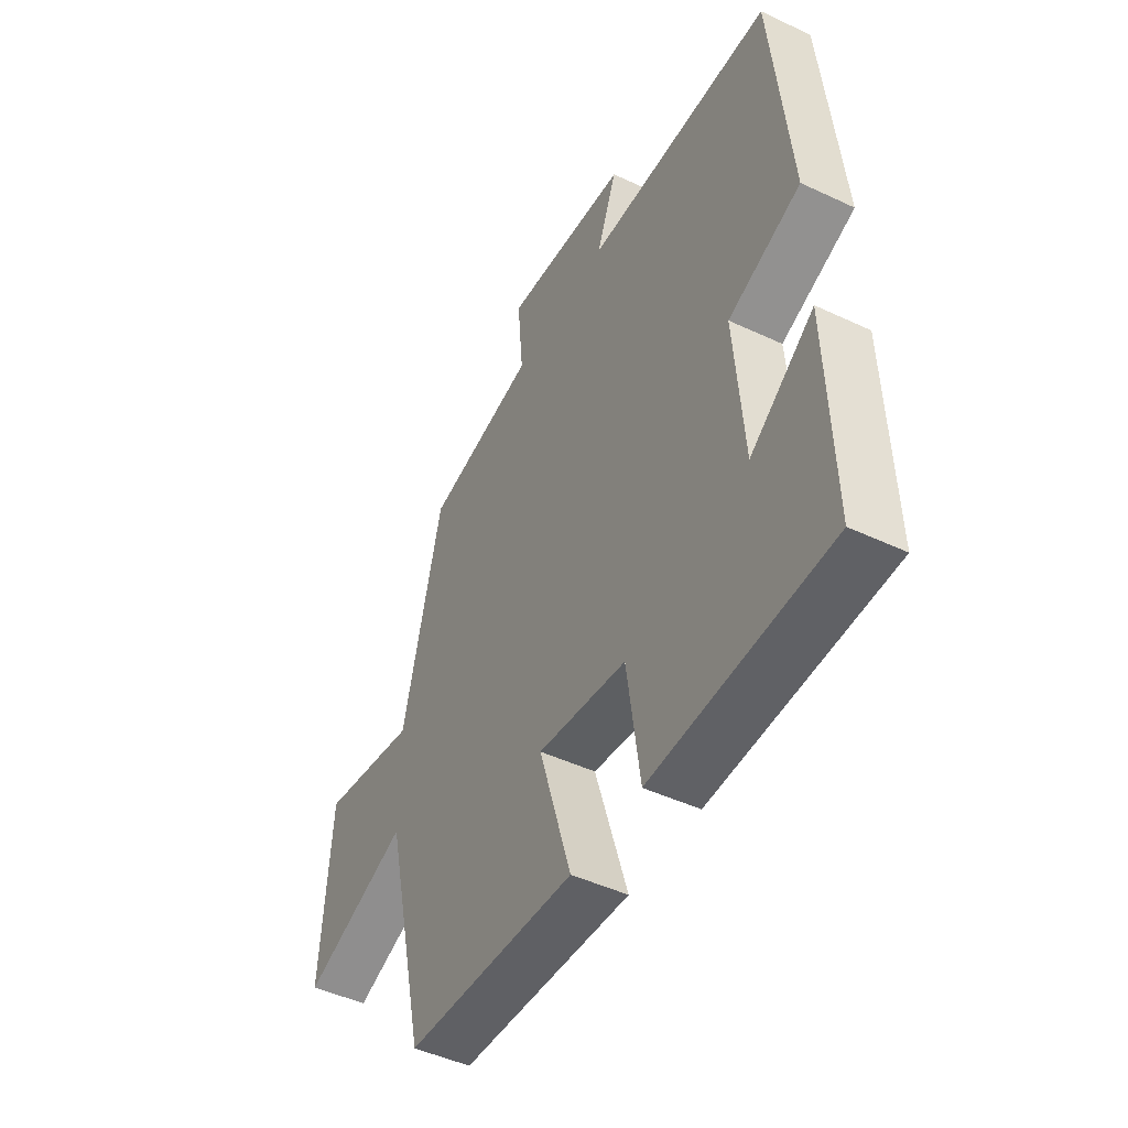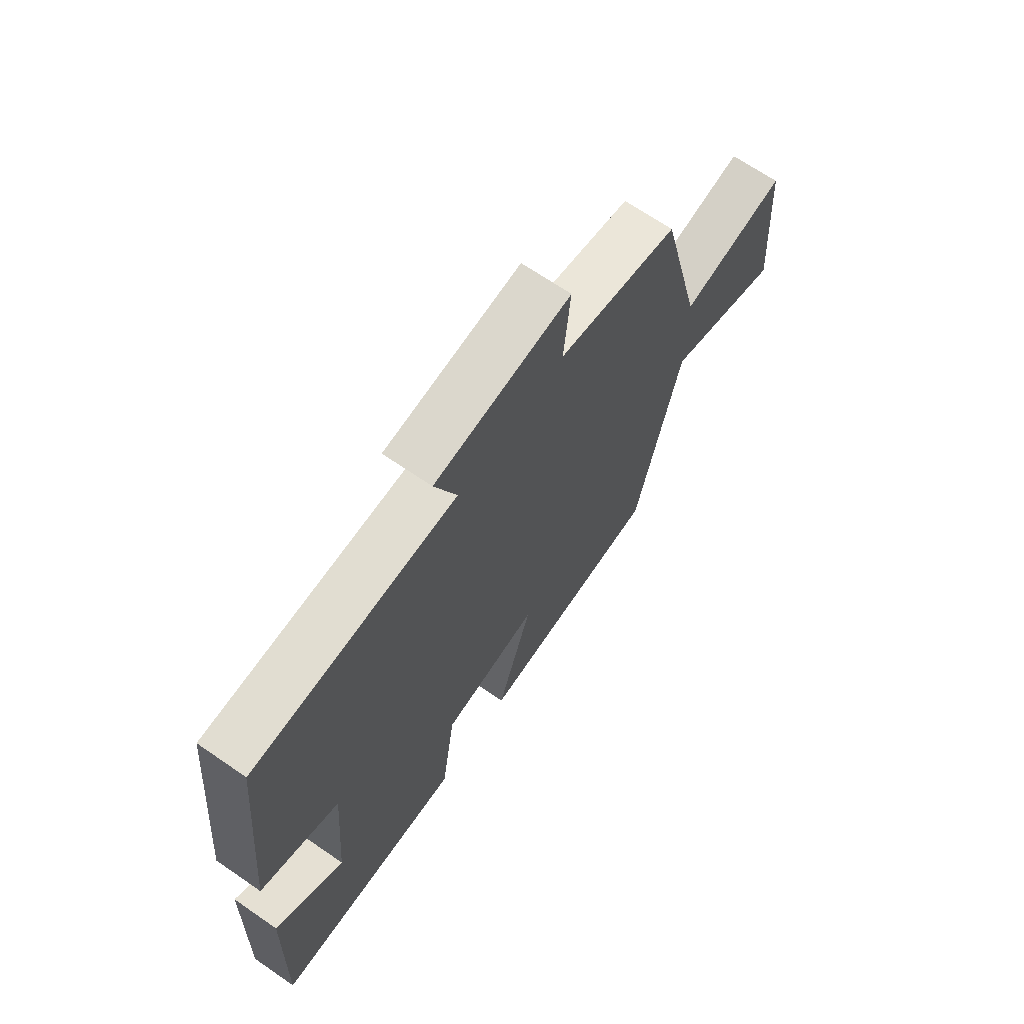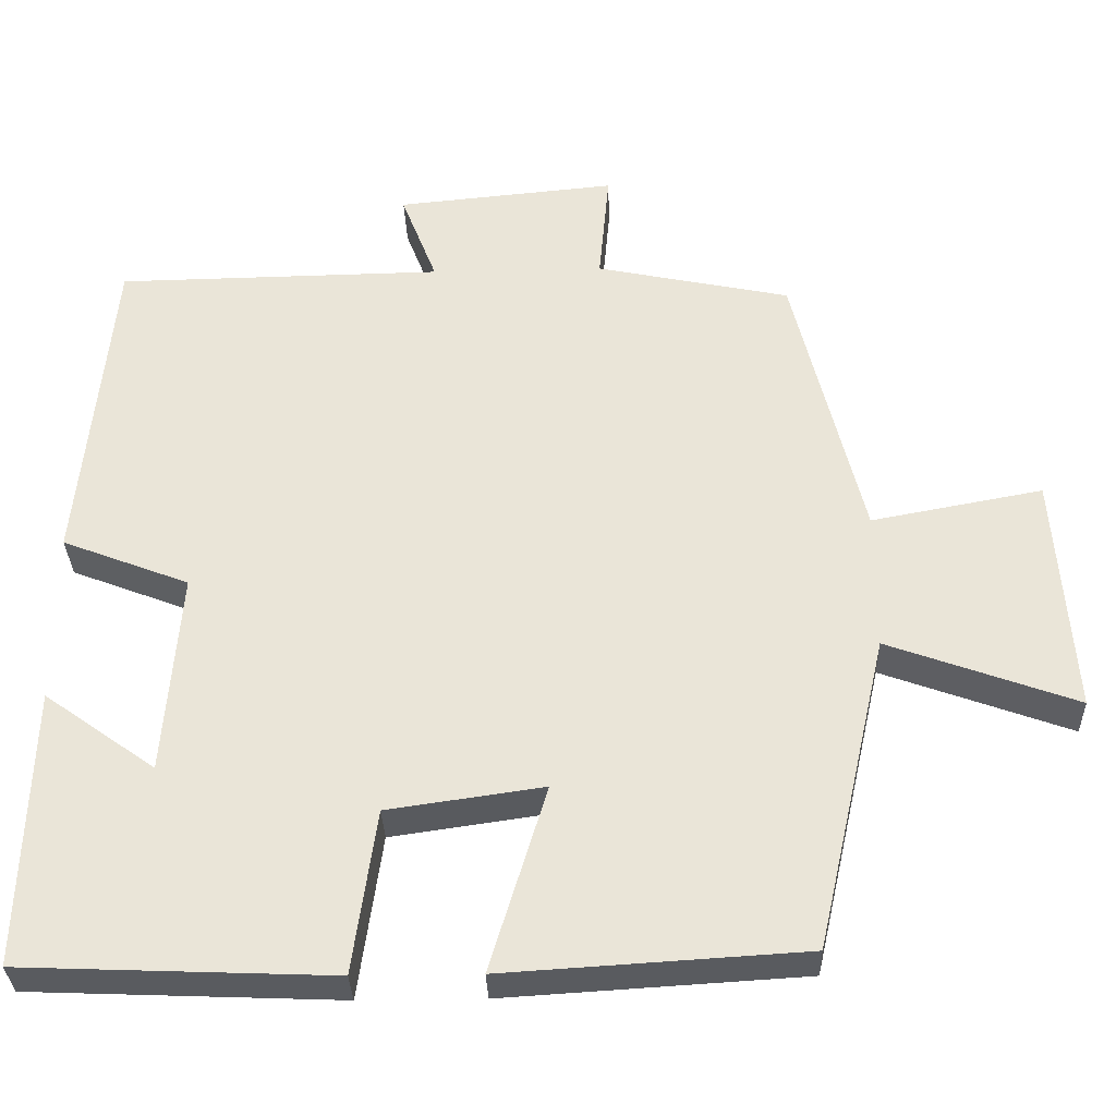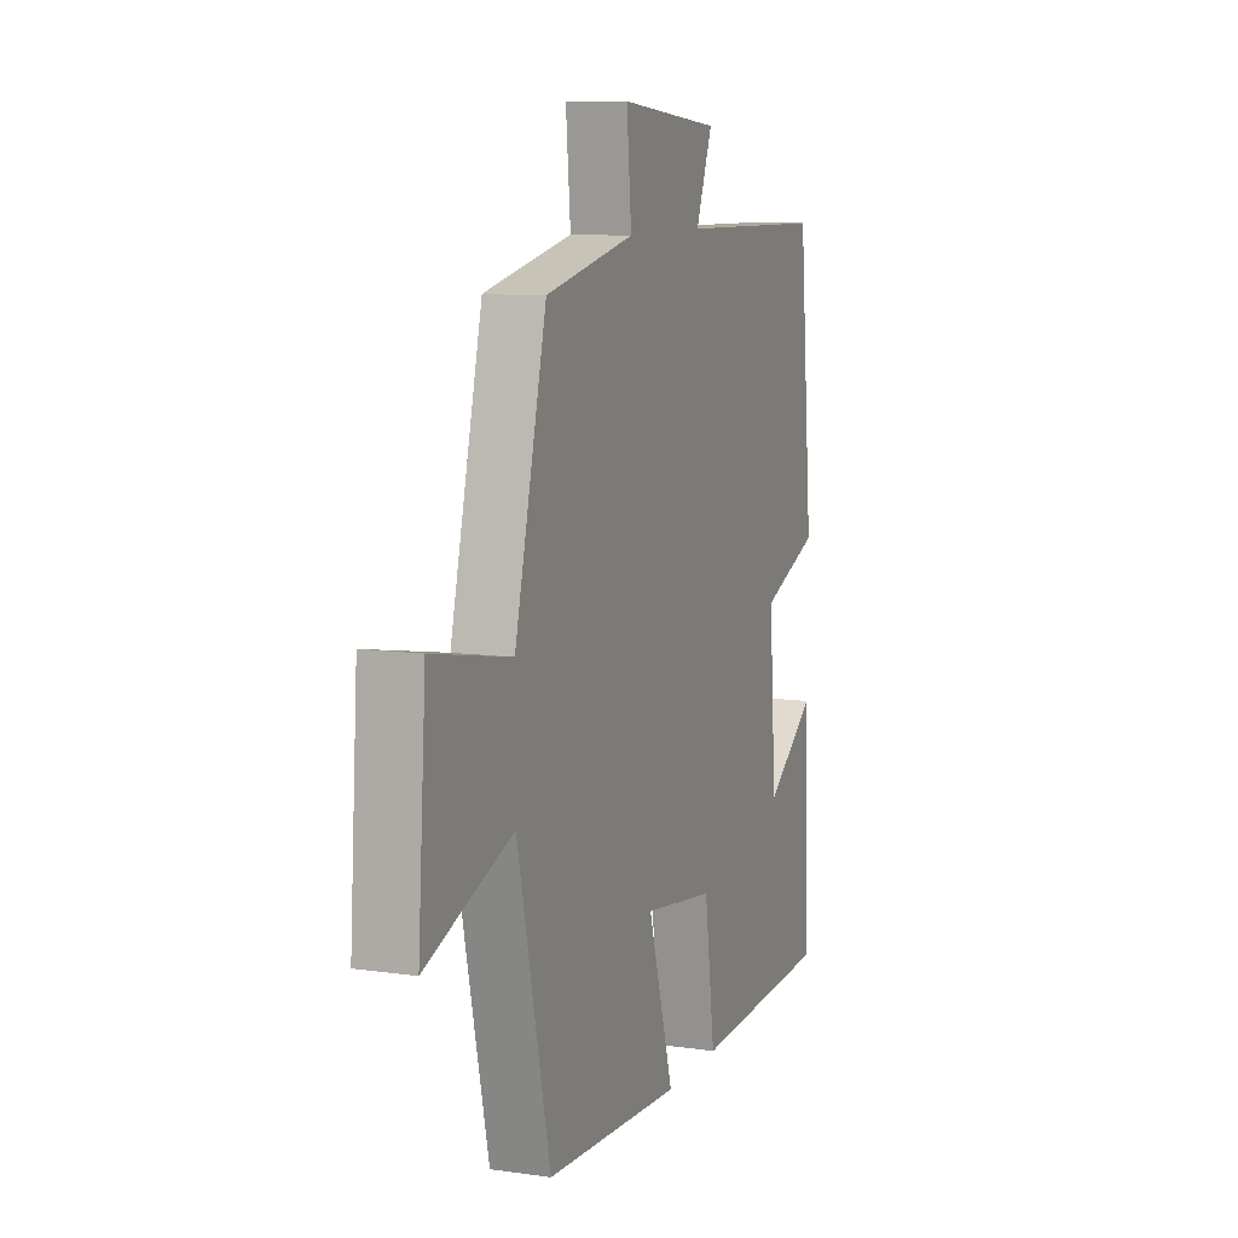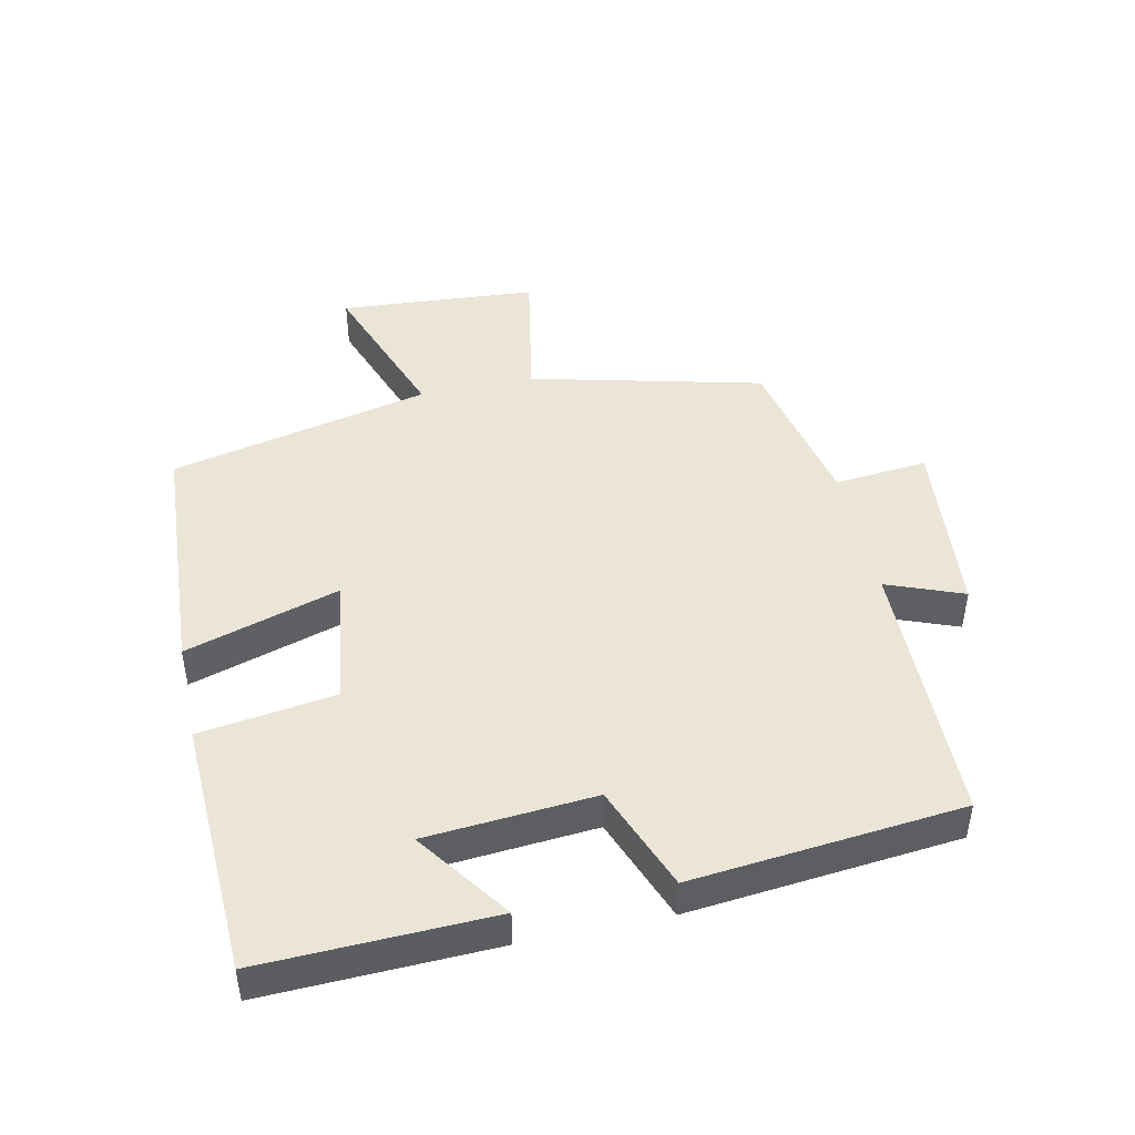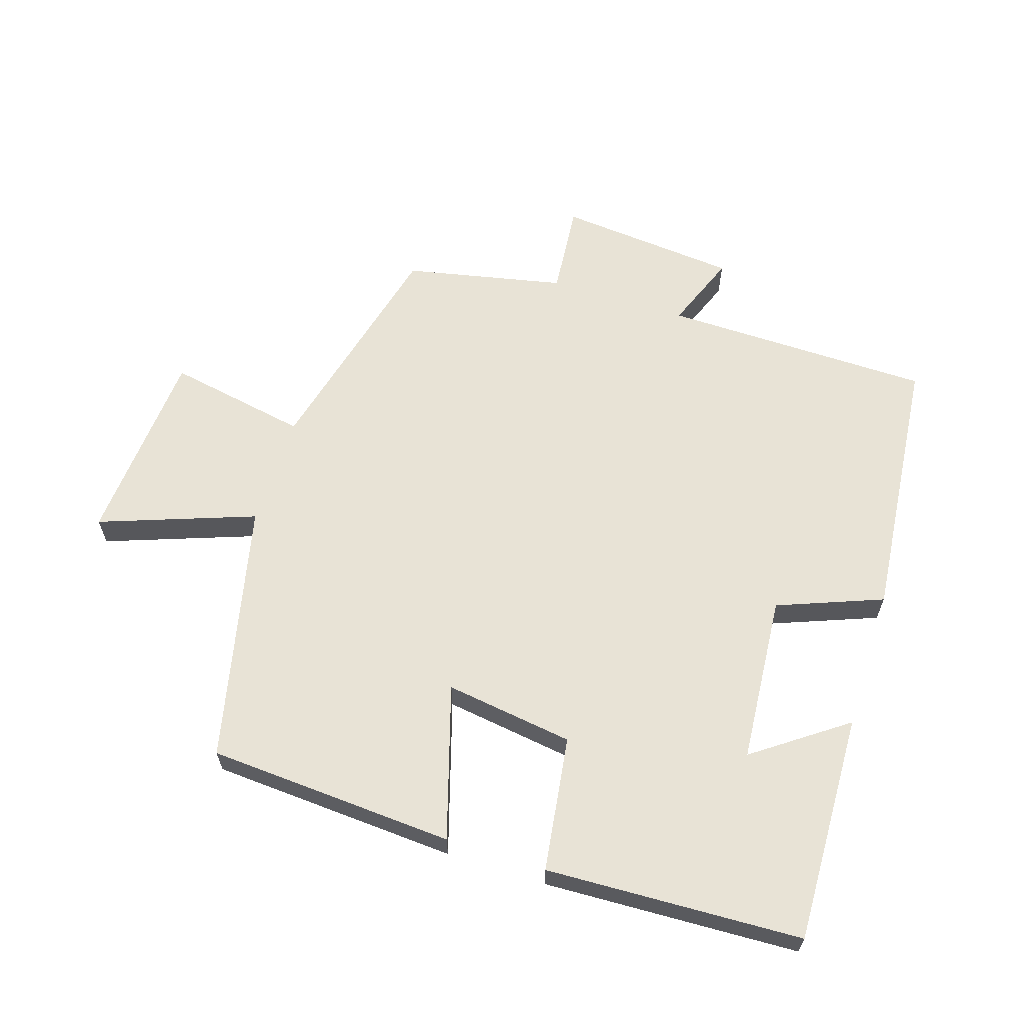
<metadata>
{"format":"obj","ext":"obj","renderer":"f3d","projection":"perspective","resolution":1024,"background":"white","views":[{"elev":-46.9,"azim":-118.1,"up":"+Z"},{"elev":67.9,"azim":-55.4,"up":"+Z"},{"elev":-32.4,"azim":1.8,"up":"+Z"},{"elev":9.6,"azim":110.6,"up":"+Z"},{"elev":45.8,"azim":-102.2,"up":"+Y"},{"elev":62.5,"azim":-162.3,"up":"+Y"}]}
</metadata>
<code>
v -0.511 0.07 -0.484
v -0.5 0.07 -0.134
v -0.36 0.07 -0.234
v -0.34 0.07 0.022
v -0.5 0.07 0.084
v -0.46 0.07 0.494
v -0.049 0.07 0.5
v -0.094 0.07 0.616
v 0.182 0.07 0.642
v 0.169 0.07 0.5
v 0.413 0.07 0.449
v 0.5 0.07 0.096
v 0.715 0.07 0.136
v 0.737 0.07 -0.166
v 0.5 0.07 -0.08
v 0.41 0.07 -0.477
v 0.033 0.07 -0.5
v 0.104 0.07 -0.266
v -0.092 0.07 -0.294
v -0.121 0.07 -0.5
v -0.511 0 -0.484
v -0.5 0 -0.134
v -0.36 0 -0.234
v -0.34 0 0.022
v -0.5 0 0.084
v -0.46 0 0.494
v -0.049 0 0.5
v -0.094 0 0.616
v 0.182 0 0.642
v 0.169 0 0.5
v 0.413 0 0.449
v 0.5 0 0.096
v 0.715 0 0.136
v 0.737 0 -0.166
v 0.5 0 -0.08
v 0.41 0 -0.477
v 0.033 0 -0.5
v 0.104 0 -0.266
v -0.092 0 -0.294
v -0.121 0 -0.5
f 19 20 1
f 15 16 17 18
f 15 18 19
f 12 13 14 15
f 12 15 19
f 11 12 19
f 10 11 19
f 7 8 9 10
f 6 7 10
f 5 6 10
f 4 5 10
f 3 4 10 19
f 1 2 3
f 1 3 19
f 21 40 39
f 38 37 36 35
f 39 38 35
f 35 34 33 32
f 39 35 32
f 39 32 31
f 39 31 30
f 30 29 28 27
f 30 27 26
f 30 26 25
f 30 25 24
f 39 30 24 23
f 23 22 21
f 39 23 21
f 1 21 22 2
f 2 22 23 3
f 3 23 24 4
f 4 24 25 5
f 5 25 26 6
f 6 26 27 7
f 7 27 28 8
f 8 28 29 9
f 9 29 30 10
f 10 30 31 11
f 11 31 32 12
f 12 32 33 13
f 13 33 34 14
f 14 34 35 15
f 15 35 36 16
f 16 36 37 17
f 17 37 38 18
f 18 38 39 19
f 19 39 40 20
f 20 40 21 1

</code>
